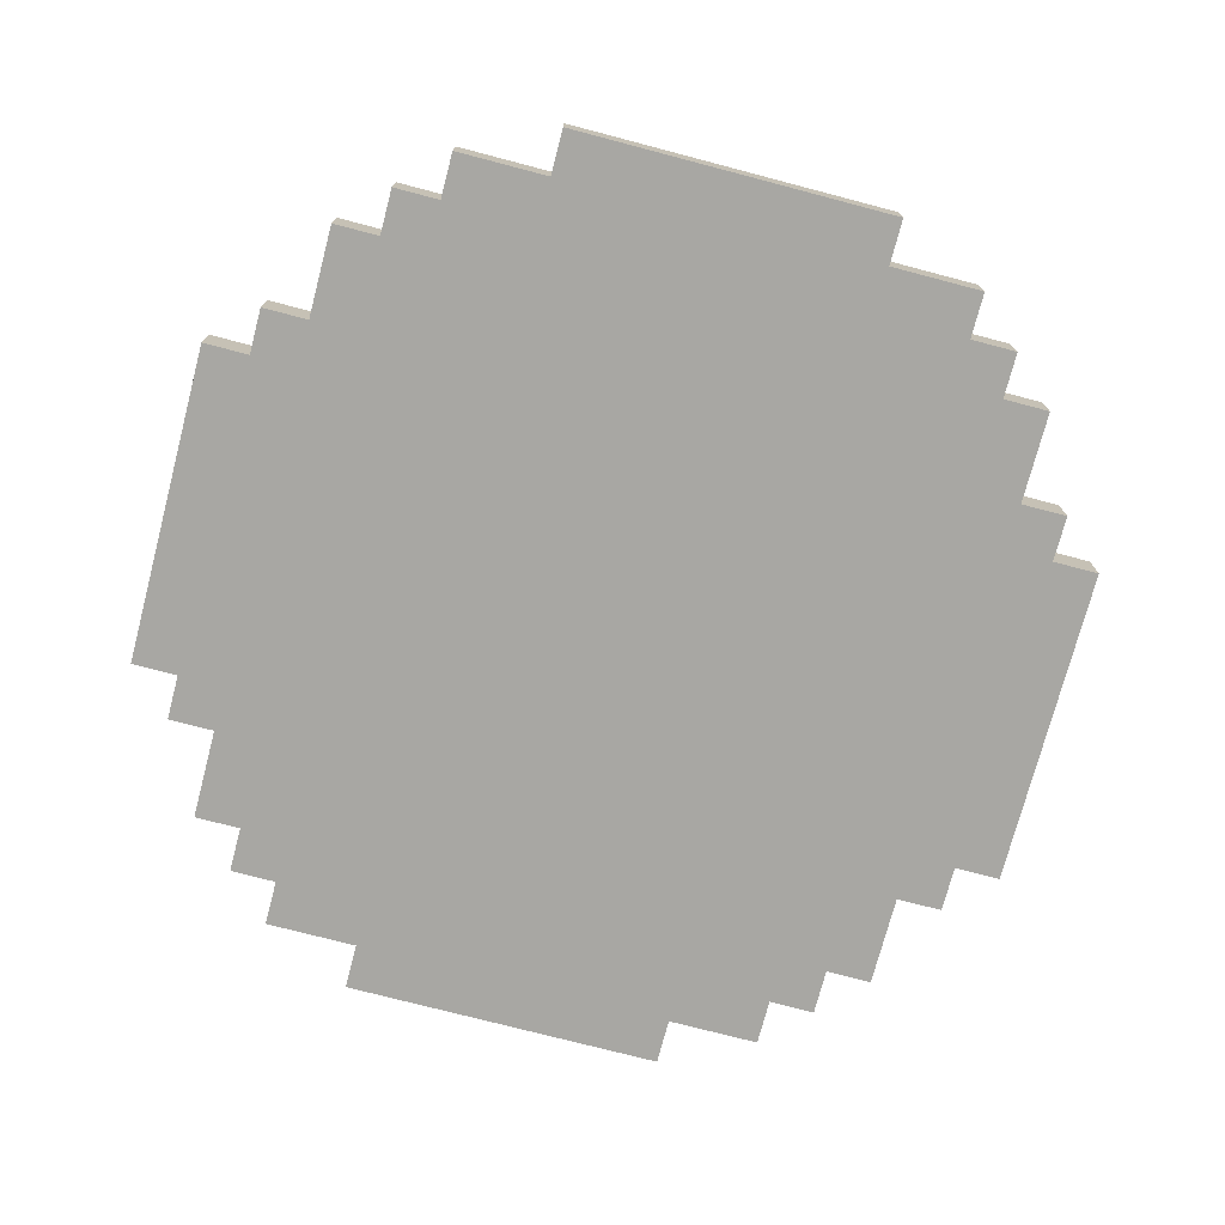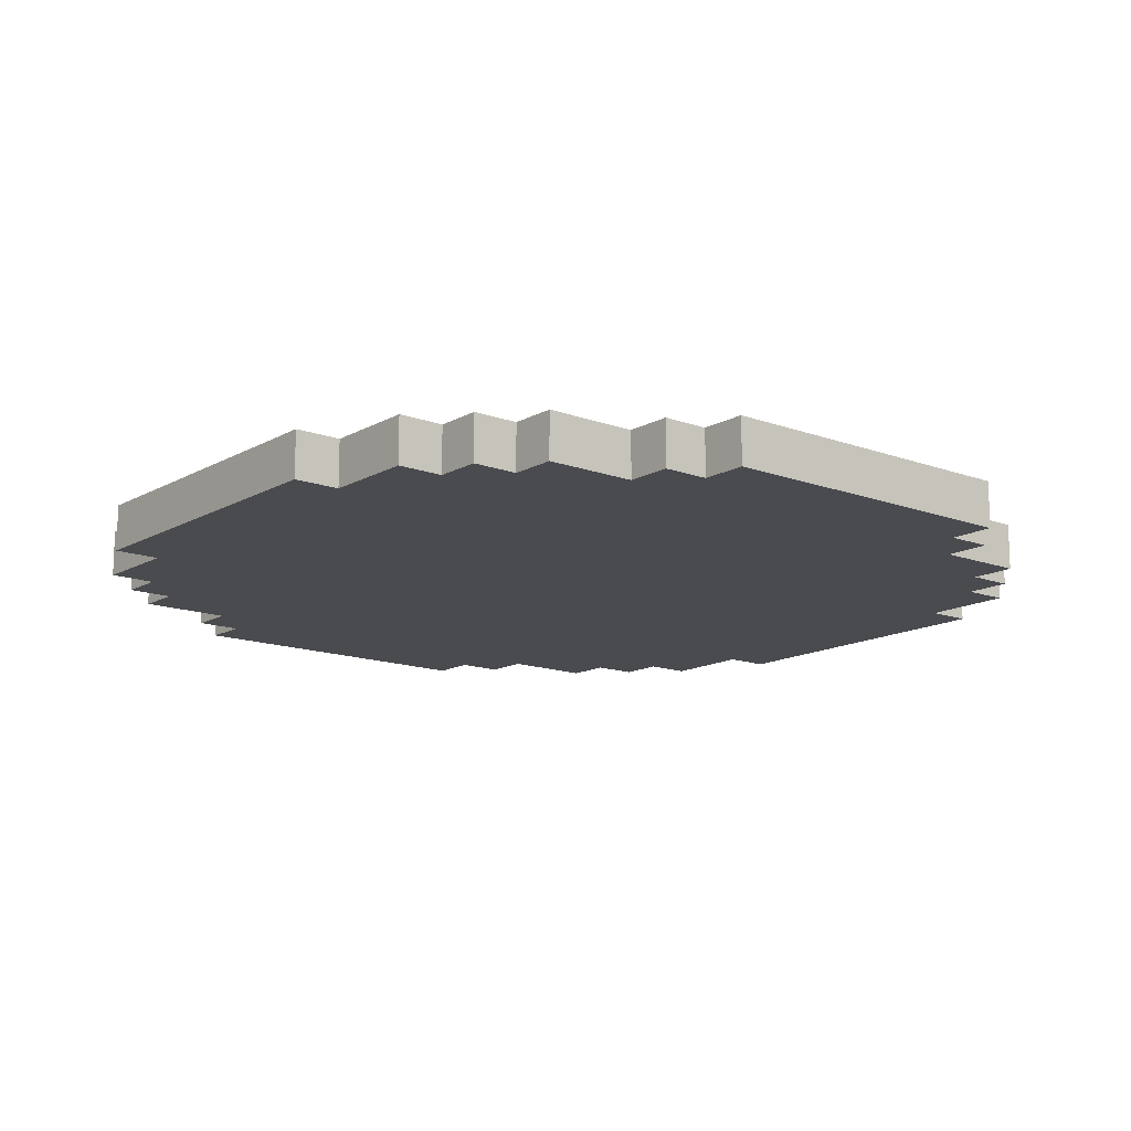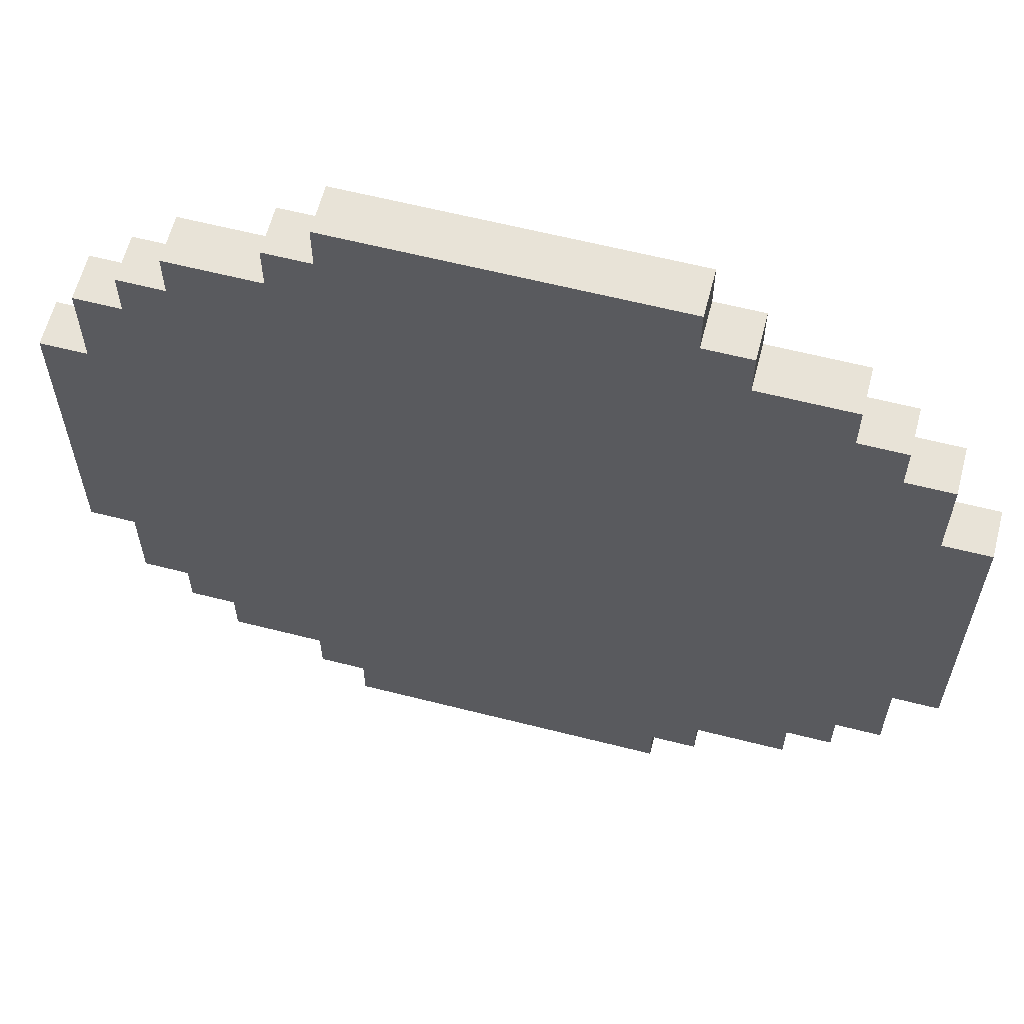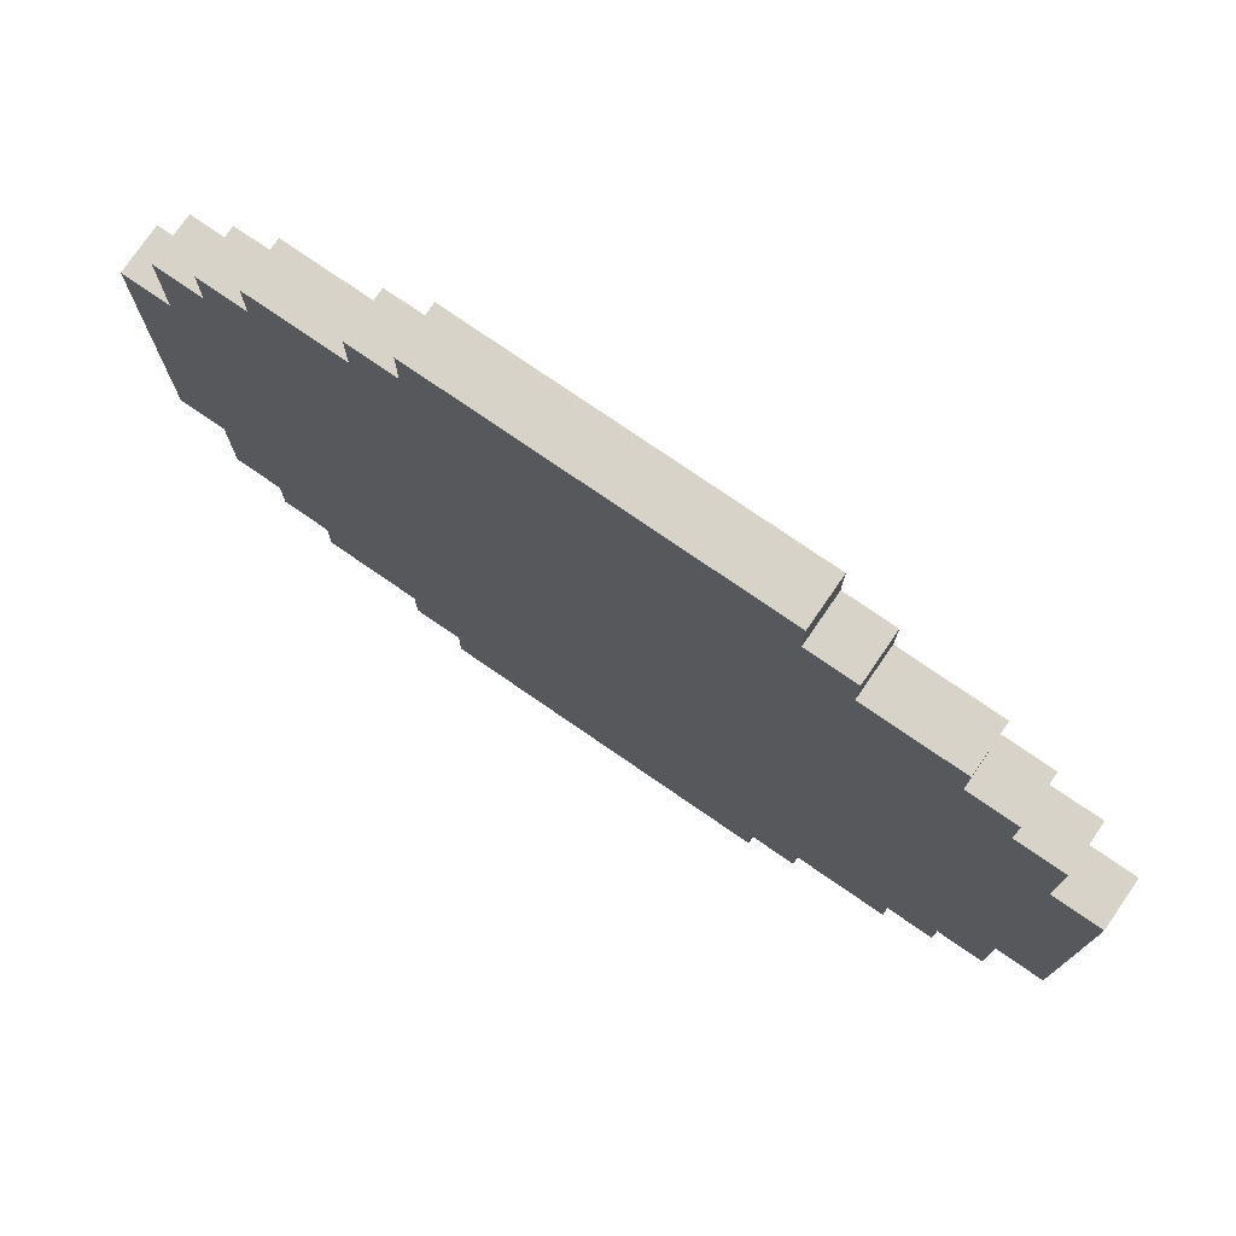
<metadata>
{"format":"obj","ext":"obj","renderer":"f3d","projection":"perspective","resolution":1024,"background":"white","views":[{"elev":-74.5,"azim":-104.7,"up":"+Z"},{"elev":-14.1,"azim":-39.2,"up":"+Z"},{"elev":61.6,"azim":-165.5,"up":"+Y"},{"elev":76.9,"azim":-145.5,"up":"+Y"}]}
</metadata>
<code>
o
v -0.9 0.6 -0.1
v -0.9 0.6 -0.2
v -0.9 1.3 -0.1
v -0.9 1.3 -0.2
v -0.8 0.4 -0.1
v -0.8 0.4 -0.2
v -0.8 0.6 -0.1
v -0.8 0.6 -0.2
v -0.8 1.3 -0.1
v -0.8 1.3 -0.2
v -0.8 1.5 -0.1
v -0.8 1.5 -0.2
v -0.7 0.3 -0.1
v -0.7 0.3 -0.2
v -0.7 0.4 -0.1
v -0.7 0.4 -0.2
v -0.7 1.5 -0.1
v -0.7 1.5 -0.2
v -0.7 1.6 -0.1
v -0.7 1.6 -0.2
v -0.6 0.2 -0.1
v -0.6 0.2 -0.2
v -0.6 0.3 -0.1
v -0.6 0.3 -0.2
v -0.6 1.6 -0.1
v -0.6 1.6 -0.2
v -0.6 1.7 -0.1
v -0.6 1.7 -0.2
v -0.4 0.1 -0.1
v -0.4 0.1 -0.2
v -0.4 0.2 -0.1
v -0.4 0.2 -0.2
v -0.4 1.7 -0.1
v -0.4 1.7 -0.2
v -0.4 1.8 -0.1
v -0.4 1.8 -0.2
v -0.3 0 -0.1
v -0.3 0 -0.2
v -0.3 0.1 -0.1
v -0.3 0.1 -0.2
v -0.3 1.8 -0.1
v -0.3 1.8 -0.2
v -0.3 1.9 -0.1
v -0.3 1.9 -0.2
v 0.4 0 -0.1
v 0.4 0 -0.2
v 0.4 0.1 -0.1
v 0.4 0.1 -0.2
v 0.4 1.8 -0.1
v 0.4 1.8 -0.2
v 0.4 1.9 -0.1
v 0.4 1.9 -0.2
v 0.5 0.1 -0.1
v 0.5 0.1 -0.2
v 0.5 0.2 -0.1
v 0.5 0.2 -0.2
v 0.5 1.7 -0.1
v 0.5 1.7 -0.2
v 0.5 1.8 -0.1
v 0.5 1.8 -0.2
v 0.7 0.2 -0.1
v 0.7 0.2 -0.2
v 0.7 0.3 -0.1
v 0.7 0.3 -0.2
v 0.7 1.6 -0.1
v 0.7 1.6 -0.2
v 0.7 1.7 -0.1
v 0.7 1.7 -0.2
v 0.8 0.3 -0.1
v 0.8 0.3 -0.2
v 0.8 0.4 -0.1
v 0.8 0.4 -0.2
v 0.8 1.5 -0.1
v 0.8 1.5 -0.2
v 0.8 1.6 -0.1
v 0.8 1.6 -0.2
v 0.9 0.4 -0.1
v 0.9 0.4 -0.2
v 0.9 0.6 -0.1
v 0.9 0.6 -0.2
v 0.9 1.3 -0.1
v 0.9 1.3 -0.2
v 0.9 1.5 -0.1
v 0.9 1.5 -0.2
v 1 0.6 -0.1
v 1 0.6 -0.2
v 1 1.3 -0.1
v 1 1.3 -0.2
v -0.9 0.6 -0.1
v -0.9 1.3 -0.1
v -0.8 0.4 -0.1
v -0.8 0.6 -0.1
v -0.8 1.3 -0.1
v -0.8 1.5 -0.1
v -0.7 0.3 -0.1
v -0.7 0.4 -0.1
v -0.7 0.6 -0.1
v -0.7 1.3 -0.1
v -0.7 1.5 -0.1
v -0.7 1.6 -0.1
v -0.6 0.2 -0.1
v -0.6 0.3 -0.1
v -0.6 0.4 -0.1
v -0.6 1.5 -0.1
v -0.6 1.6 -0.1
v -0.6 1.7 -0.1
v -0.5 0.7 -0.1
v -0.5 1.2 -0.1
v -0.4 0.1 -0.1
v -0.4 0.2 -0.1
v -0.4 0.3 -0.1
v -0.4 0.6 -0.1
v -0.4 0.7 -0.1
v -0.4 1.2 -0.1
v -0.4 1.3 -0.1
v -0.4 1.6 -0.1
v -0.4 1.7 -0.1
v -0.4 1.8 -0.1
v -0.3 0 -0.1
v -0.3 0.1 -0.1
v -0.3 0.2 -0.1
v -0.3 0.5 -0.1
v -0.3 0.6 -0.1
v -0.3 0.7 -0.1
v -0.3 1.2 -0.1
v -0.3 1.3 -0.1
v -0.3 1.4 -0.1
v -0.3 1.7 -0.1
v -0.3 1.8 -0.1
v -0.3 1.9 -0.1
v -0.2 0.4 -0.1
v -0.2 0.5 -0.1
v -0.2 0.6 -0.1
v -0.2 0.8 -0.1
v -0.2 1.1 -0.1
v -0.2 1.3 -0.1
v -0.2 1.4 -0.1
v -0.2 1.5 -0.1
v -0.1 0.7 -0.1
v -0.1 0.8 -0.1
v -0.1 1.1 -0.1
v -0.1 1.2 -0.1
v 0 0.9 -0.1
v 0 1 -0.1
v 0.1 0.9 -0.1
v 0.1 1 -0.1
v 0.2 0.7 -0.1
v 0.2 0.8 -0.1
v 0.2 1.1 -0.1
v 0.2 1.2 -0.1
v 0.3 0.4 -0.1
v 0.3 0.5 -0.1
v 0.3 0.6 -0.1
v 0.3 0.8 -0.1
v 0.3 1.1 -0.1
v 0.3 1.3 -0.1
v 0.3 1.4 -0.1
v 0.3 1.5 -0.1
v 0.4 0 -0.1
v 0.4 0.1 -0.1
v 0.4 0.2 -0.1
v 0.4 0.5 -0.1
v 0.4 0.6 -0.1
v 0.4 0.7 -0.1
v 0.4 1.2 -0.1
v 0.4 1.3 -0.1
v 0.4 1.4 -0.1
v 0.4 1.7 -0.1
v 0.4 1.8 -0.1
v 0.4 1.9 -0.1
v 0.5 0.1 -0.1
v 0.5 0.2 -0.1
v 0.5 0.3 -0.1
v 0.5 0.6 -0.1
v 0.5 0.7 -0.1
v 0.5 1.2 -0.1
v 0.5 1.3 -0.1
v 0.5 1.6 -0.1
v 0.5 1.7 -0.1
v 0.5 1.8 -0.1
v 0.6 0.7 -0.1
v 0.6 1.2 -0.1
v 0.7 0.2 -0.1
v 0.7 0.3 -0.1
v 0.7 0.4 -0.1
v 0.7 1.5 -0.1
v 0.7 1.6 -0.1
v 0.7 1.7 -0.1
v 0.8 0.3 -0.1
v 0.8 0.4 -0.1
v 0.8 0.6 -0.1
v 0.8 1.3 -0.1
v 0.8 1.5 -0.1
v 0.8 1.6 -0.1
v 0.9 0.4 -0.1
v 0.9 0.6 -0.1
v 0.9 1.3 -0.1
v 0.9 1.5 -0.1
v 1 0.6 -0.1
v 1 1.3 -0.1
v -0.9 0.6 -0.2
v -0.9 1.3 -0.2
v -0.8 0.4 -0.2
v -0.8 0.6 -0.2
v -0.8 1.3 -0.2
v -0.8 1.5 -0.2
v -0.7 0.3 -0.2
v -0.7 0.4 -0.2
v -0.7 0.6 -0.2
v -0.7 1.3 -0.2
v -0.7 1.5 -0.2
v -0.7 1.6 -0.2
v -0.6 0.2 -0.2
v -0.6 0.3 -0.2
v -0.6 0.4 -0.2
v -0.6 1.5 -0.2
v -0.6 1.6 -0.2
v -0.6 1.7 -0.2
v -0.5 0.7 -0.2
v -0.5 1.2 -0.2
v -0.4 0.1 -0.2
v -0.4 0.2 -0.2
v -0.4 0.3 -0.2
v -0.4 0.6 -0.2
v -0.4 0.7 -0.2
v -0.4 1.2 -0.2
v -0.4 1.3 -0.2
v -0.4 1.6 -0.2
v -0.4 1.7 -0.2
v -0.4 1.8 -0.2
v -0.3 0 -0.2
v -0.3 0.1 -0.2
v -0.3 0.2 -0.2
v -0.3 0.5 -0.2
v -0.3 0.6 -0.2
v -0.3 0.7 -0.2
v -0.3 1.2 -0.2
v -0.3 1.3 -0.2
v -0.3 1.4 -0.2
v -0.3 1.7 -0.2
v -0.3 1.8 -0.2
v -0.3 1.9 -0.2
v -0.2 0.4 -0.2
v -0.2 0.5 -0.2
v -0.2 0.6 -0.2
v -0.2 0.8 -0.2
v -0.2 1.1 -0.2
v -0.2 1.3 -0.2
v -0.2 1.4 -0.2
v -0.2 1.5 -0.2
v -0.1 0.7 -0.2
v -0.1 0.8 -0.2
v -0.1 1.1 -0.2
v -0.1 1.2 -0.2
v 0 0.9 -0.2
v 0 1 -0.2
v 0.1 0.9 -0.2
v 0.1 1 -0.2
v 0.2 0.7 -0.2
v 0.2 0.8 -0.2
v 0.2 1.1 -0.2
v 0.2 1.2 -0.2
v 0.3 0.4 -0.2
v 0.3 0.5 -0.2
v 0.3 0.6 -0.2
v 0.3 0.8 -0.2
v 0.3 1.1 -0.2
v 0.3 1.3 -0.2
v 0.3 1.4 -0.2
v 0.3 1.5 -0.2
v 0.4 0 -0.2
v 0.4 0.1 -0.2
v 0.4 0.2 -0.2
v 0.4 0.5 -0.2
v 0.4 0.6 -0.2
v 0.4 0.7 -0.2
v 0.4 1.2 -0.2
v 0.4 1.3 -0.2
v 0.4 1.4 -0.2
v 0.4 1.7 -0.2
v 0.4 1.8 -0.2
v 0.4 1.9 -0.2
v 0.5 0.1 -0.2
v 0.5 0.2 -0.2
v 0.5 0.3 -0.2
v 0.5 0.6 -0.2
v 0.5 0.7 -0.2
v 0.5 1.2 -0.2
v 0.5 1.3 -0.2
v 0.5 1.6 -0.2
v 0.5 1.7 -0.2
v 0.5 1.8 -0.2
v 0.6 0.7 -0.2
v 0.6 1.2 -0.2
v 0.7 0.2 -0.2
v 0.7 0.3 -0.2
v 0.7 0.4 -0.2
v 0.7 1.5 -0.2
v 0.7 1.6 -0.2
v 0.7 1.7 -0.2
v 0.8 0.3 -0.2
v 0.8 0.4 -0.2
v 0.8 0.6 -0.2
v 0.8 1.3 -0.2
v 0.8 1.5 -0.2
v 0.8 1.6 -0.2
v 0.9 0.4 -0.2
v 0.9 0.6 -0.2
v 0.9 1.3 -0.2
v 0.9 1.5 -0.2
v 1 0.6 -0.2
v 1 1.3 -0.2
v -0.3 0 -0.1
v 0.4 0 -0.1
v -0.3 0 -0.2
v 0.4 0 -0.2
v -0.4 0.1 -0.1
v -0.3 0.1 -0.1
v 0.4 0.1 -0.1
v 0.5 0.1 -0.1
v -0.4 0.1 -0.2
v -0.3 0.1 -0.2
v 0.4 0.1 -0.2
v 0.5 0.1 -0.2
v -0.6 0.2 -0.1
v -0.4 0.2 -0.1
v 0.5 0.2 -0.1
v 0.7 0.2 -0.1
v -0.6 0.2 -0.2
v -0.4 0.2 -0.2
v 0.5 0.2 -0.2
v 0.7 0.2 -0.2
v -0.7 0.3 -0.1
v -0.6 0.3 -0.1
v 0.7 0.3 -0.1
v 0.8 0.3 -0.1
v -0.7 0.3 -0.2
v -0.6 0.3 -0.2
v 0.7 0.3 -0.2
v 0.8 0.3 -0.2
v -0.8 0.4 -0.1
v -0.7 0.4 -0.1
v 0.8 0.4 -0.1
v 0.9 0.4 -0.1
v -0.8 0.4 -0.2
v -0.7 0.4 -0.2
v 0.8 0.4 -0.2
v 0.9 0.4 -0.2
v -0.9 0.6 -0.1
v -0.8 0.6 -0.1
v 0.9 0.6 -0.1
v 1 0.6 -0.1
v -0.9 0.6 -0.2
v -0.8 0.6 -0.2
v 0.9 0.6 -0.2
v 1 0.6 -0.2
v -0.9 1.3 -0.1
v -0.8 1.3 -0.1
v 0.9 1.3 -0.1
v 1 1.3 -0.1
v -0.9 1.3 -0.2
v -0.8 1.3 -0.2
v 0.9 1.3 -0.2
v 1 1.3 -0.2
v -0.8 1.5 -0.1
v -0.7 1.5 -0.1
v 0.8 1.5 -0.1
v 0.9 1.5 -0.1
v -0.8 1.5 -0.2
v -0.7 1.5 -0.2
v 0.8 1.5 -0.2
v 0.9 1.5 -0.2
v -0.7 1.6 -0.1
v -0.6 1.6 -0.1
v 0.7 1.6 -0.1
v 0.8 1.6 -0.1
v -0.7 1.6 -0.2
v -0.6 1.6 -0.2
v 0.7 1.6 -0.2
v 0.8 1.6 -0.2
v -0.6 1.7 -0.1
v -0.4 1.7 -0.1
v 0.5 1.7 -0.1
v 0.7 1.7 -0.1
v -0.6 1.7 -0.2
v -0.4 1.7 -0.2
v 0.5 1.7 -0.2
v 0.7 1.7 -0.2
v -0.4 1.8 -0.1
v -0.3 1.8 -0.1
v 0.4 1.8 -0.1
v 0.5 1.8 -0.1
v -0.4 1.8 -0.2
v -0.3 1.8 -0.2
v 0.4 1.8 -0.2
v 0.5 1.8 -0.2
v -0.3 1.9 -0.1
v 0.4 1.9 -0.1
v -0.3 1.9 -0.2
v 0.4 1.9 -0.2
f 3 2 1
f 4 2 3
f 7 6 5
f 8 6 7
f 11 10 9
f 12 10 11
f 15 14 13
f 16 14 15
f 19 18 17
f 20 18 19
f 23 22 21
f 24 22 23
f 27 26 25
f 28 26 27
f 31 30 29
f 32 30 31
f 35 34 33
f 36 34 35
f 39 38 37
f 40 38 39
f 43 42 41
f 44 42 43
f 45 46 47
f 47 46 48
f 49 50 51
f 51 50 52
f 53 54 55
f 55 54 56
f 57 58 59
f 59 58 60
f 61 62 63
f 63 62 64
f 65 66 67
f 67 66 68
f 69 70 71
f 71 70 72
f 73 74 75
f 75 74 76
f 77 78 79
f 79 78 80
f 81 82 83
f 83 82 84
f 85 86 87
f 87 86 88
f 92 90 89
f 93 90 92
f 96 92 91
f 97 93 92
f 97 92 96
f 98 94 93
f 98 93 97
f 99 94 98
f 102 96 95
f 103 97 96
f 103 98 97
f 103 96 102
f 103 99 98
f 104 100 99
f 104 99 103
f 105 100 104
f 107 103 102
f 107 104 103
f 107 105 104
f 108 105 107
f 110 102 101
f 111 107 102
f 111 102 110
f 112 107 111
f 113 108 107
f 113 107 112
f 114 105 108
f 114 108 113
f 115 105 114
f 116 106 105
f 116 105 115
f 117 106 116
f 120 110 109
f 121 112 111
f 121 111 110
f 121 110 120
f 122 112 121
f 123 113 112
f 123 112 122
f 124 114 113
f 124 113 123
f 125 115 114
f 125 114 124
f 126 116 115
f 126 115 125
f 126 117 116
f 127 117 126
f 128 118 117
f 128 117 127
f 129 118 128
f 131 122 121
f 131 121 120
f 132 123 122
f 132 122 131
f 133 124 123
f 133 123 132
f 133 125 124
f 133 126 125
f 134 126 133
f 135 126 134
f 136 127 126
f 136 126 135
f 137 128 127
f 137 127 136
f 137 129 128
f 138 129 137
f 139 134 133
f 139 133 132
f 140 135 134
f 140 134 139
f 141 136 135
f 141 135 140
f 141 137 136
f 142 137 141
f 143 141 140
f 144 141 143
f 145 143 140
f 145 144 143
f 146 141 144
f 146 144 145
f 147 139 132
f 147 140 139
f 148 146 145
f 148 140 147
f 148 145 140
f 149 141 146
f 149 146 148
f 149 142 141
f 150 137 142
f 150 142 149
f 151 132 131
f 151 131 120
f 152 148 147
f 152 132 151
f 152 147 132
f 153 148 152
f 154 149 148
f 154 148 153
f 155 150 149
f 155 149 154
f 156 137 150
f 156 150 155
f 157 138 137
f 157 137 156
f 158 129 138
f 158 138 157
f 159 120 119
f 160 151 120
f 160 120 159
f 160 152 151
f 161 152 160
f 162 153 152
f 162 152 161
f 163 155 154
f 163 153 162
f 163 154 153
f 163 156 155
f 164 156 163
f 165 156 164
f 166 157 156
f 166 156 165
f 167 158 157
f 167 157 166
f 168 129 158
f 168 158 167
f 169 130 129
f 169 129 168
f 170 130 169
f 171 161 160
f 172 162 161
f 172 161 171
f 172 163 162
f 173 163 172
f 174 164 163
f 174 163 173
f 175 165 164
f 175 164 174
f 176 166 165
f 176 165 175
f 177 168 167
f 177 166 176
f 177 167 166
f 178 168 177
f 179 169 168
f 179 168 178
f 180 169 179
f 181 176 175
f 181 174 173
f 181 175 174
f 182 178 177
f 182 176 181
f 182 177 176
f 183 173 172
f 184 181 173
f 184 173 183
f 184 182 181
f 185 182 184
f 186 178 182
f 186 182 185
f 187 179 178
f 187 178 186
f 188 179 187
f 189 185 184
f 190 186 185
f 190 185 189
f 191 186 190
f 192 186 191
f 193 187 186
f 193 186 192
f 194 187 193
f 195 191 190
f 196 192 191
f 196 191 195
f 197 193 192
f 197 192 196
f 198 193 197
f 199 197 196
f 200 197 199
f 201 202 204
f 204 202 205
f 203 204 208
f 204 205 209
f 208 204 209
f 205 206 210
f 209 205 210
f 210 206 211
f 207 208 214
f 208 209 215
f 209 210 215
f 214 208 215
f 210 211 215
f 211 212 216
f 215 211 216
f 216 212 217
f 214 215 219
f 215 216 219
f 216 217 219
f 219 217 220
f 213 214 222
f 214 219 223
f 222 214 223
f 223 219 224
f 219 220 225
f 224 219 225
f 220 217 226
f 225 220 226
f 226 217 227
f 217 218 228
f 227 217 228
f 228 218 229
f 221 222 232
f 223 224 233
f 222 223 233
f 232 222 233
f 233 224 234
f 224 225 235
f 234 224 235
f 225 226 236
f 235 225 236
f 226 227 237
f 236 226 237
f 227 228 238
f 237 227 238
f 228 229 238
f 238 229 239
f 229 230 240
f 239 229 240
f 240 230 241
f 233 234 243
f 232 233 243
f 234 235 244
f 243 234 244
f 235 236 245
f 244 235 245
f 236 237 245
f 237 238 245
f 245 238 246
f 246 238 247
f 238 239 248
f 247 238 248
f 239 240 249
f 248 239 249
f 240 241 249
f 249 241 250
f 245 246 251
f 244 245 251
f 246 247 252
f 251 246 252
f 247 248 253
f 252 247 253
f 248 249 253
f 253 249 254
f 252 253 255
f 255 253 256
f 252 255 257
f 255 256 257
f 256 253 258
f 257 256 258
f 244 251 259
f 251 252 259
f 257 258 260
f 259 252 260
f 252 257 260
f 258 253 261
f 260 258 261
f 253 254 261
f 254 249 262
f 261 254 262
f 243 244 263
f 232 243 263
f 259 260 264
f 263 244 264
f 244 259 264
f 264 260 265
f 260 261 266
f 265 260 266
f 261 262 267
f 266 261 267
f 262 249 268
f 267 262 268
f 249 250 269
f 268 249 269
f 250 241 270
f 269 250 270
f 231 232 271
f 232 263 272
f 271 232 272
f 263 264 272
f 272 264 273
f 264 265 274
f 273 264 274
f 266 267 275
f 274 265 275
f 265 266 275
f 267 268 275
f 275 268 276
f 276 268 277
f 268 269 278
f 277 268 278
f 269 270 279
f 278 269 279
f 270 241 280
f 279 270 280
f 241 242 281
f 280 241 281
f 281 242 282
f 272 273 283
f 273 274 284
f 283 273 284
f 274 275 284
f 284 275 285
f 275 276 286
f 285 275 286
f 276 277 287
f 286 276 287
f 277 278 288
f 287 277 288
f 279 280 289
f 288 278 289
f 278 279 289
f 289 280 290
f 280 281 291
f 290 280 291
f 291 281 292
f 287 288 293
f 285 286 293
f 286 287 293
f 289 290 294
f 293 288 294
f 288 289 294
f 284 285 295
f 285 293 296
f 295 285 296
f 293 294 296
f 296 294 297
f 294 290 298
f 297 294 298
f 290 291 299
f 298 290 299
f 299 291 300
f 296 297 301
f 297 298 302
f 301 297 302
f 302 298 303
f 303 298 304
f 298 299 305
f 304 298 305
f 305 299 306
f 302 303 307
f 303 304 308
f 307 303 308
f 304 305 309
f 308 304 309
f 309 305 310
f 308 309 311
f 311 309 312
f 315 314 313
f 316 314 315
f 321 318 317
f 322 318 321
f 323 320 319
f 324 320 323
f 329 326 325
f 330 326 329
f 331 328 327
f 332 328 331
f 337 334 333
f 338 334 337
f 339 336 335
f 340 336 339
f 345 342 341
f 346 342 345
f 347 344 343
f 348 344 347
f 353 350 349
f 354 350 353
f 355 352 351
f 356 352 355
f 357 358 361
f 361 358 362
f 359 360 363
f 363 360 364
f 365 366 369
f 369 366 370
f 367 368 371
f 371 368 372
f 373 374 377
f 377 374 378
f 375 376 379
f 379 376 380
f 381 382 385
f 385 382 386
f 383 384 387
f 387 384 388
f 389 390 393
f 393 390 394
f 391 392 395
f 395 392 396
f 397 398 399
f 399 398 400

</code>
